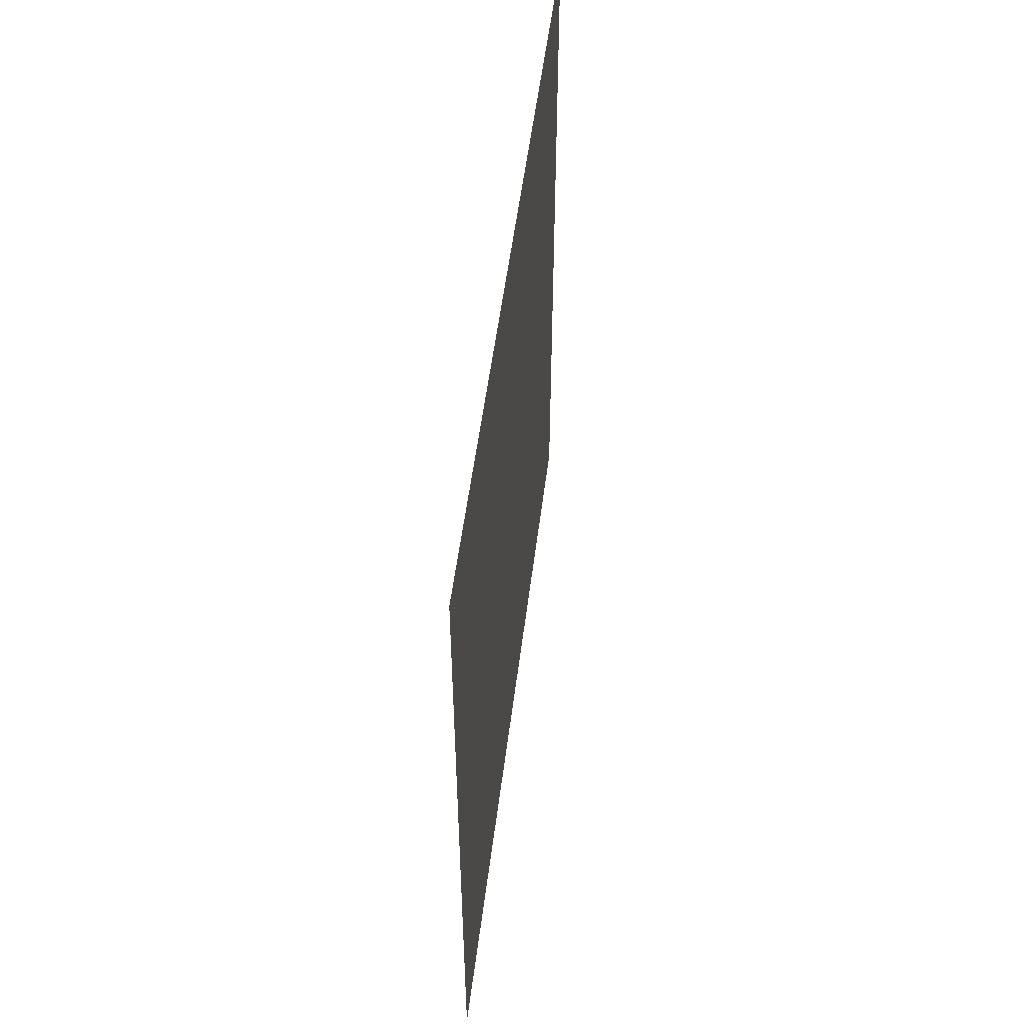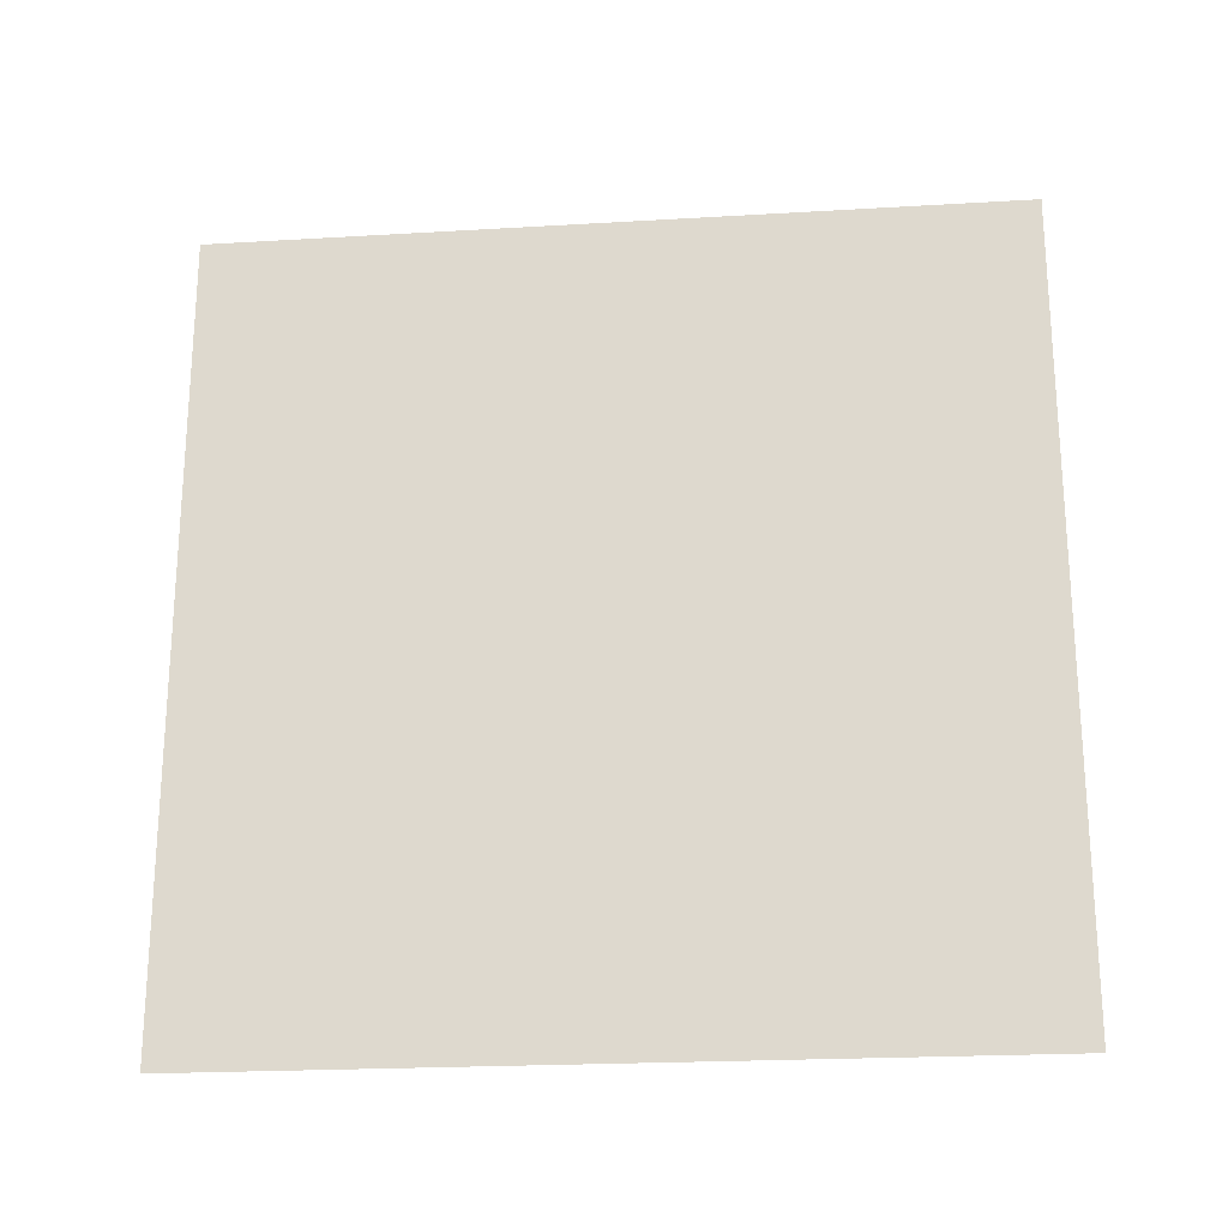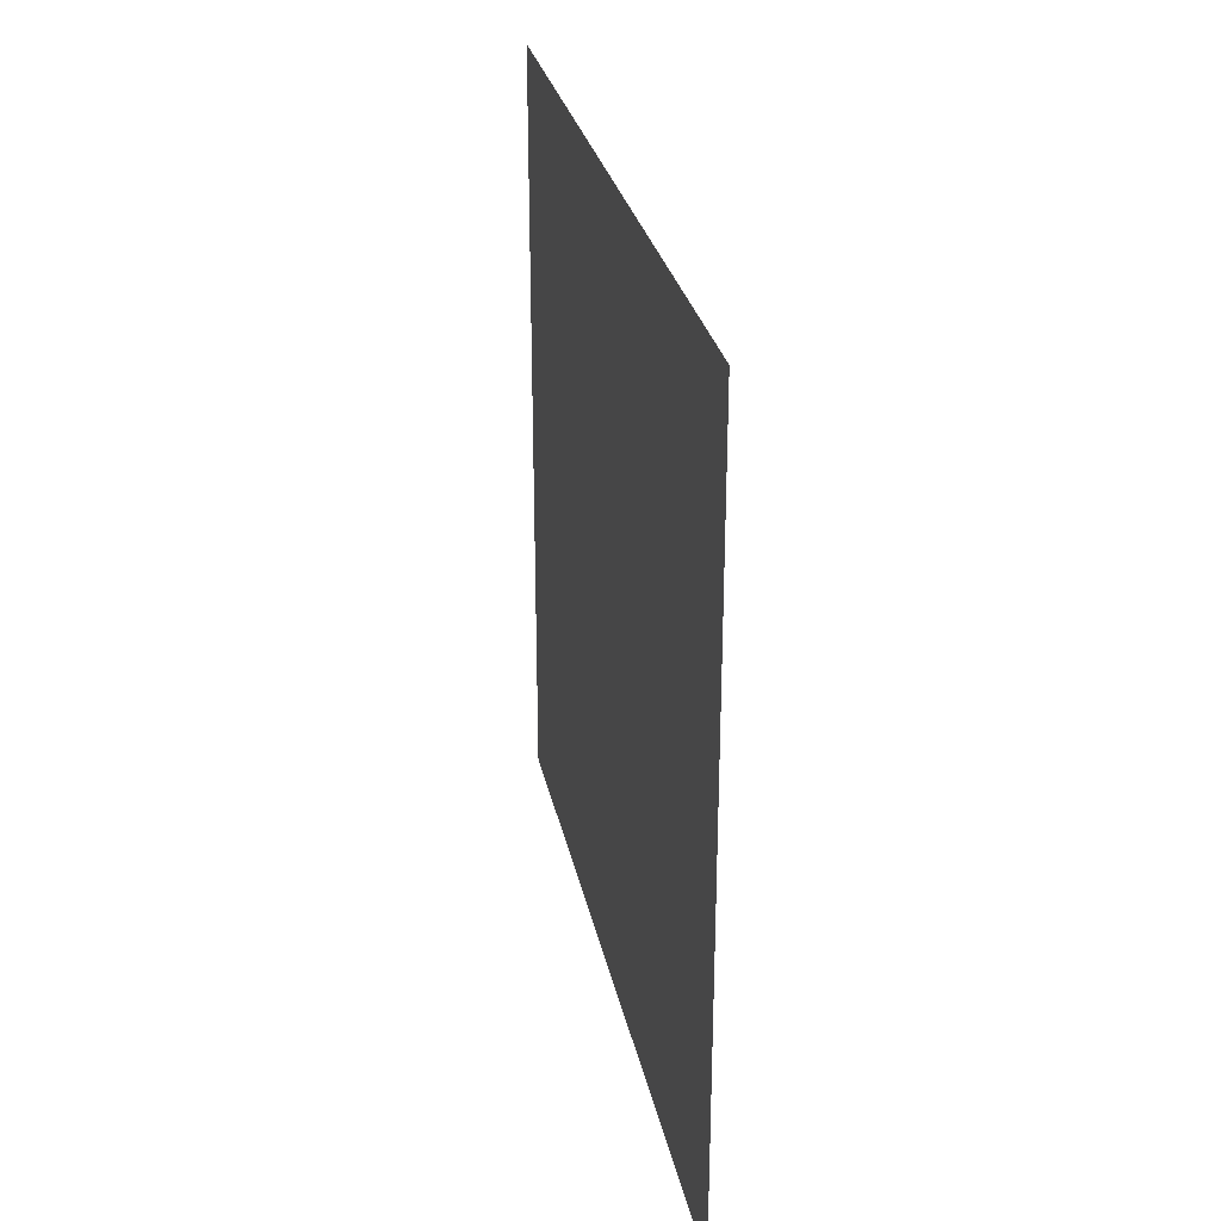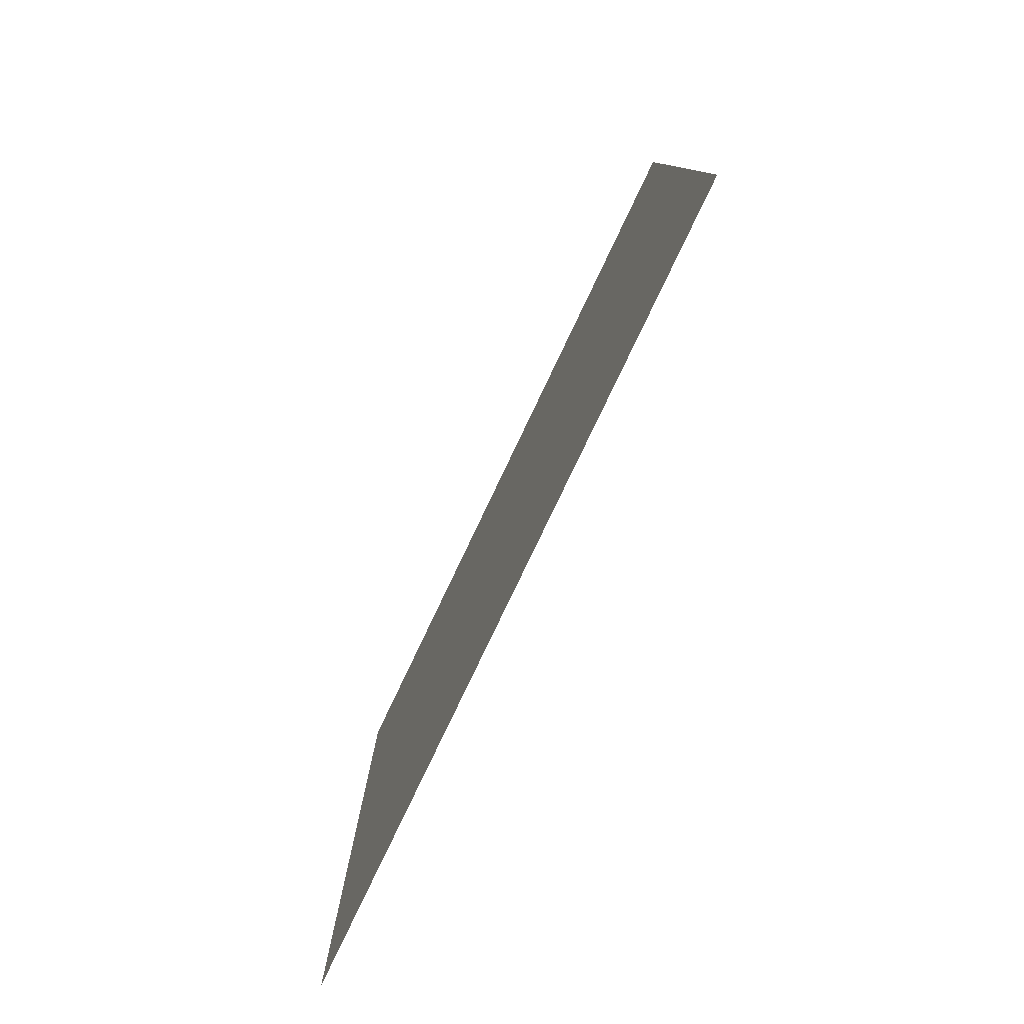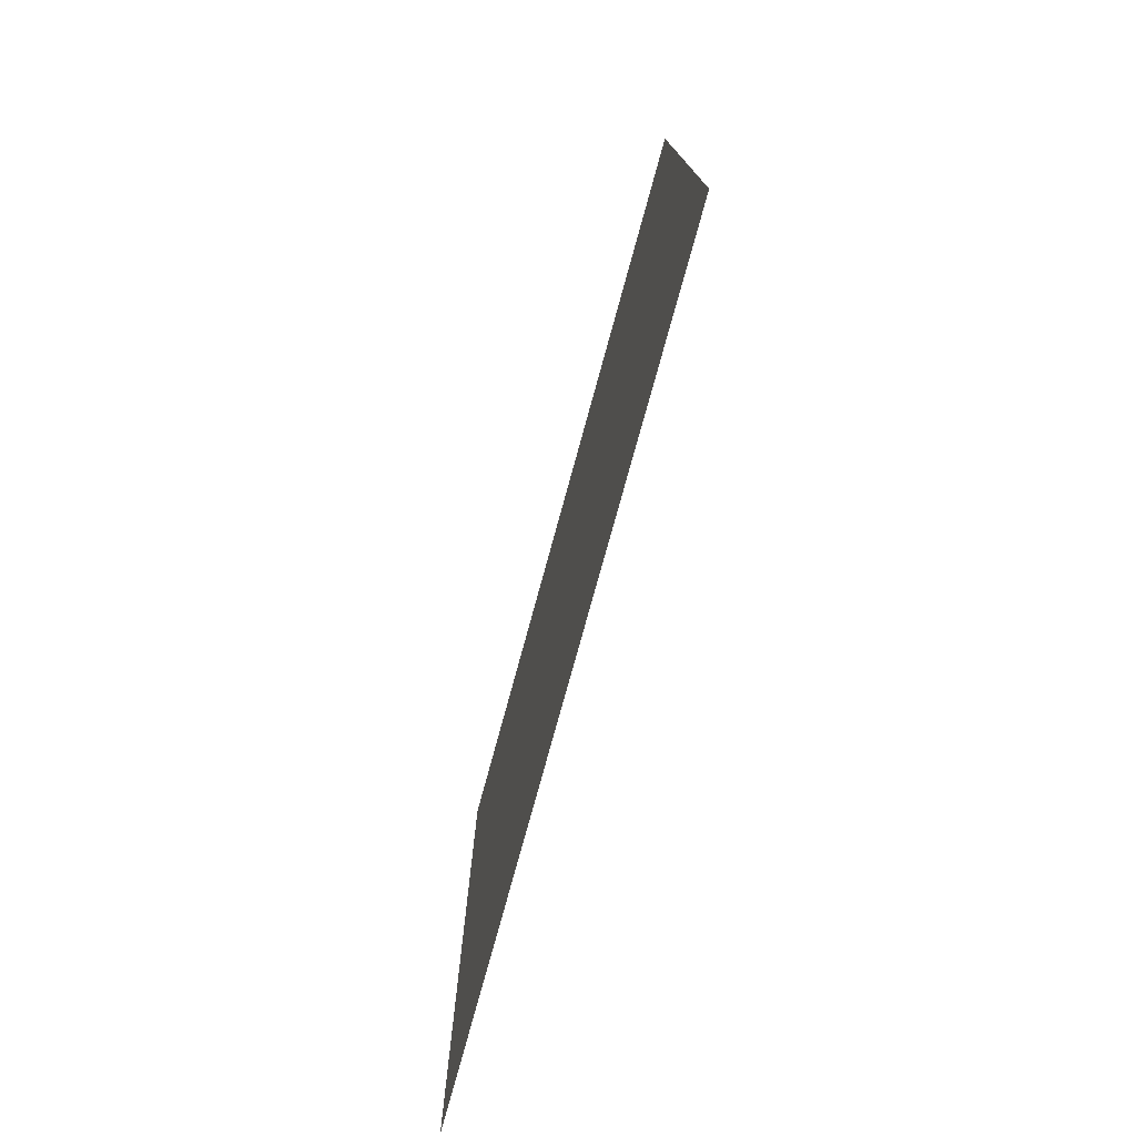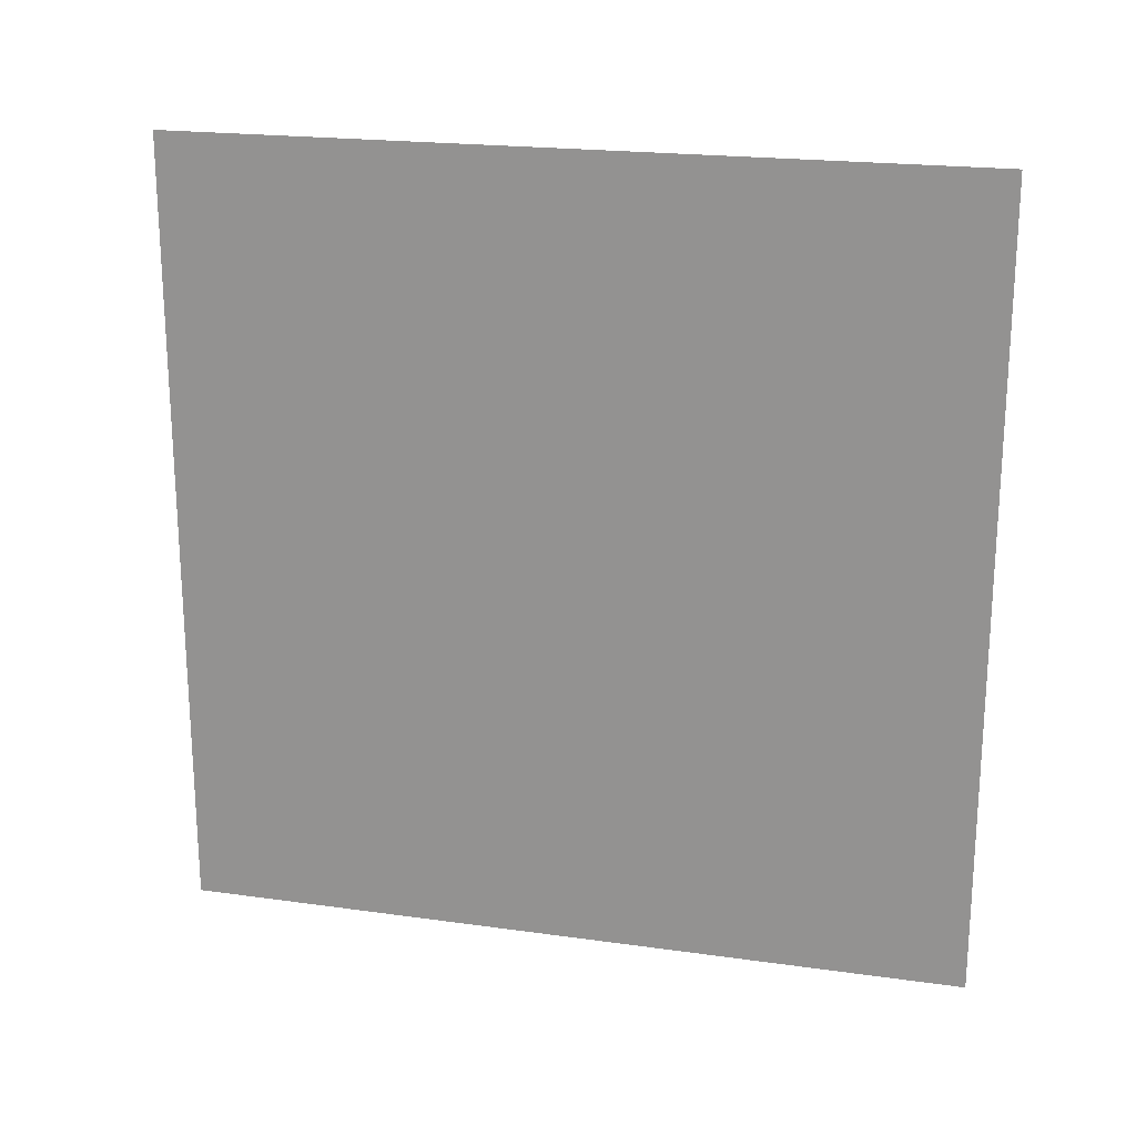
<metadata>
{"format":"obj","ext":"obj","renderer":"f3d","projection":"perspective","resolution":1024,"background":"white","views":[{"elev":52.8,"azim":7.1,"up":"+Y"},{"elev":-22.1,"azim":95.9,"up":"+Z"},{"elev":28.5,"azim":168.5,"up":"+Y"},{"elev":-79.6,"azim":154.5,"up":"+Z"},{"elev":-76.7,"azim":164.7,"up":"+Z"},{"elev":20.5,"azim":104.3,"up":"+Y"}]}
</metadata>
<code>
v 3.328e-06 3 3.949e-06
v 2.875e-06 -2.09e-07 3
v 2.875e-06 3 3
v 3.328e-06 9.7e-09 3.949e-06
g wall21_9405_1544
f 1 3 2
f 2 4 1

</code>
